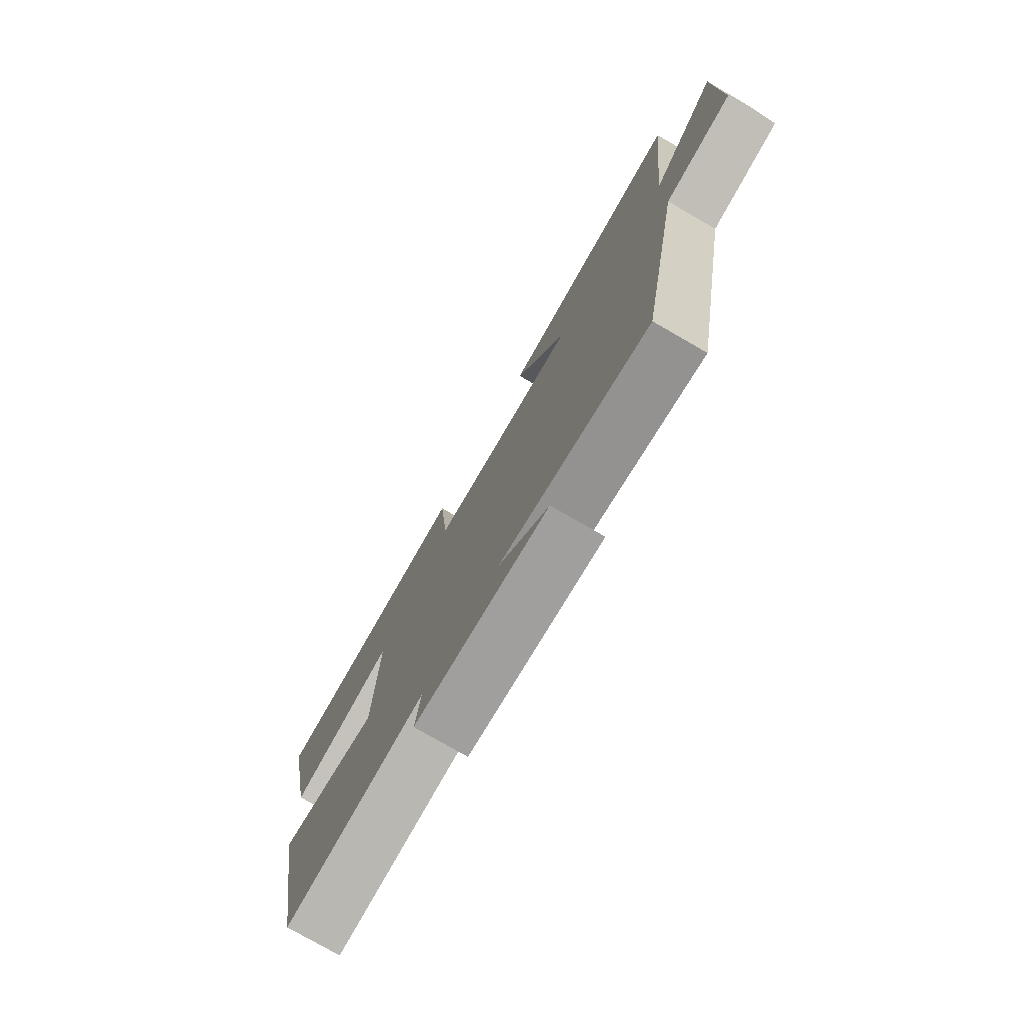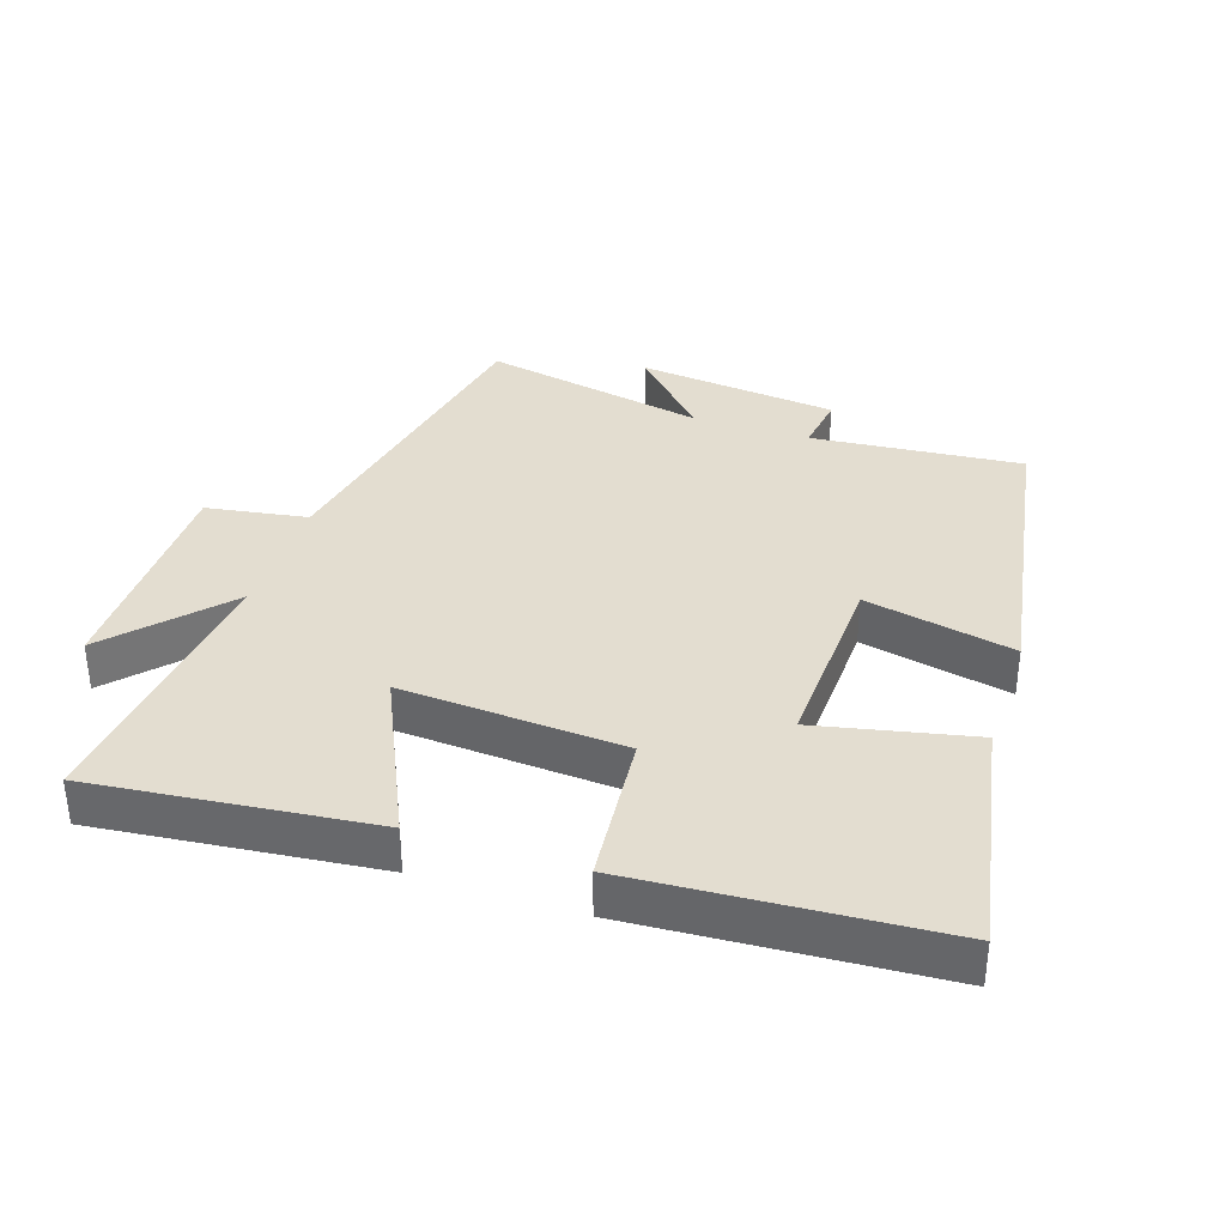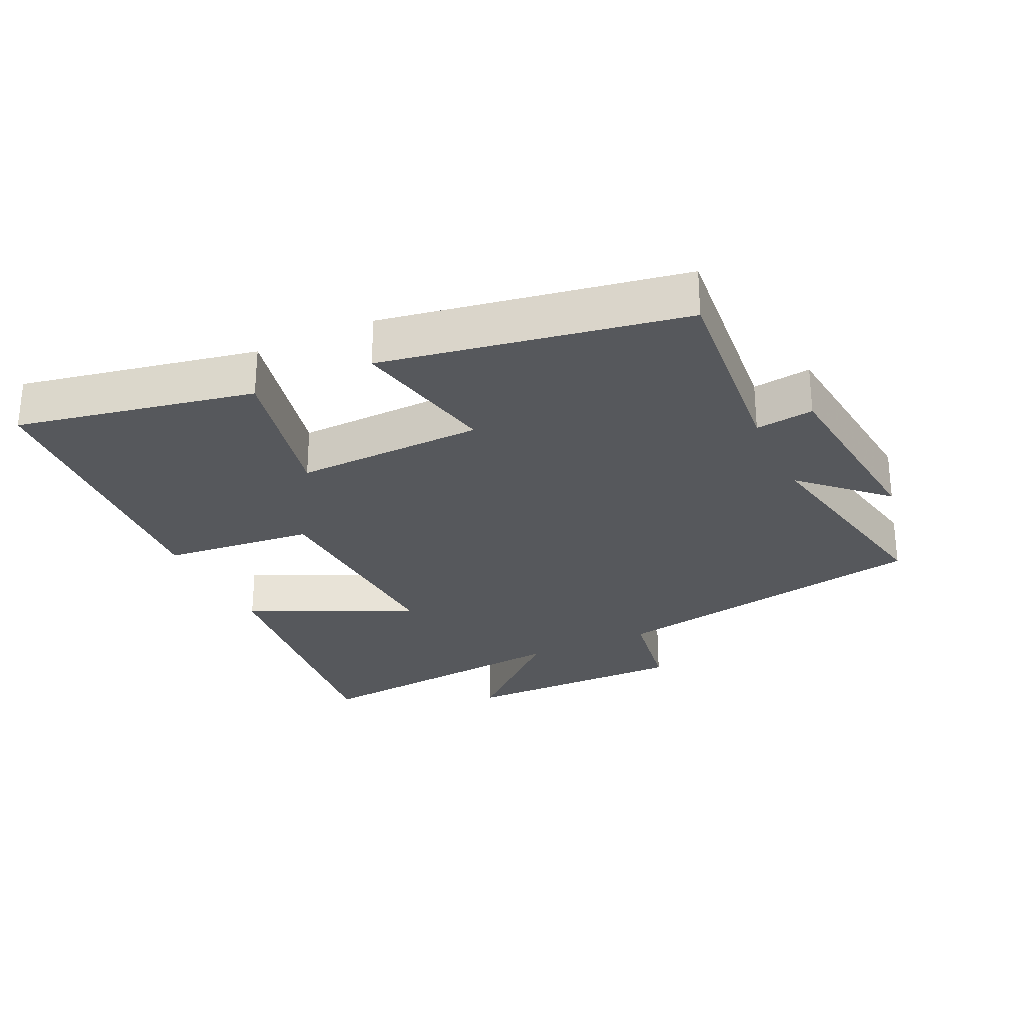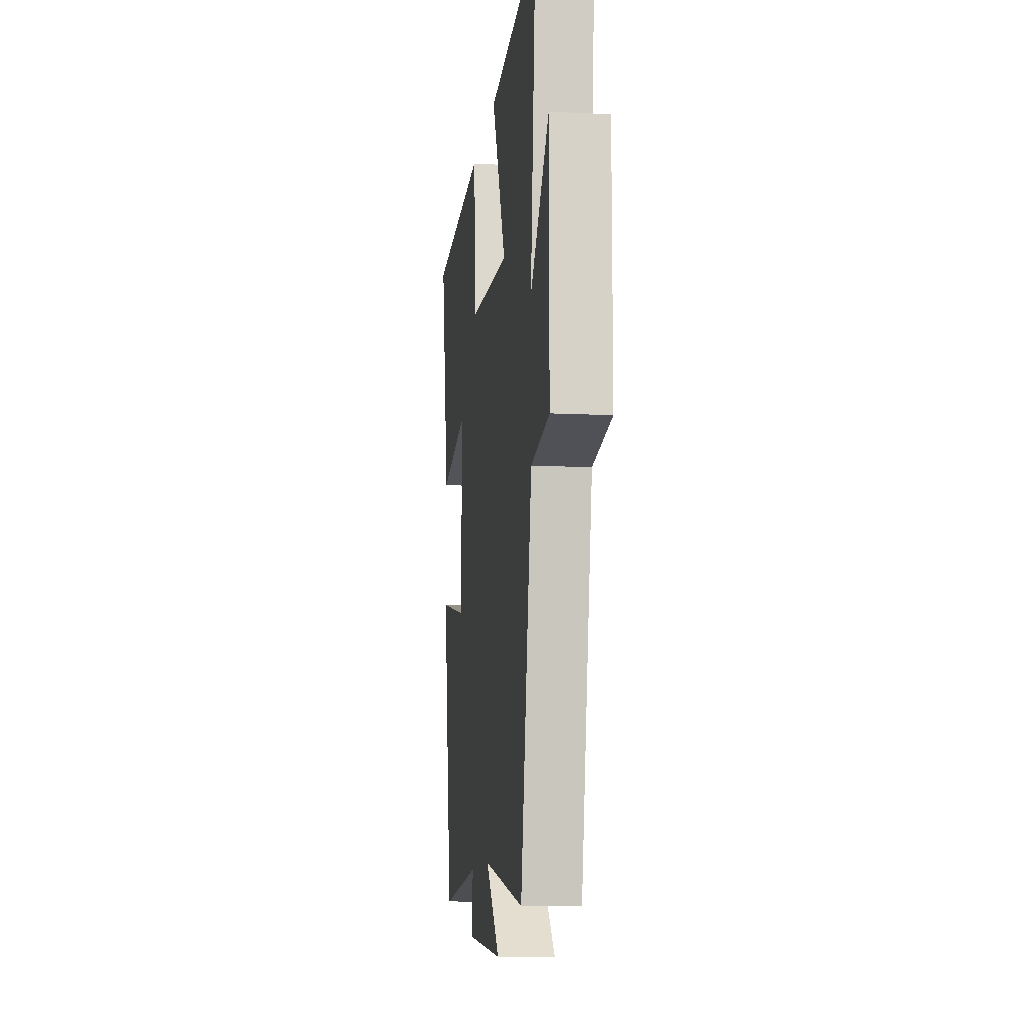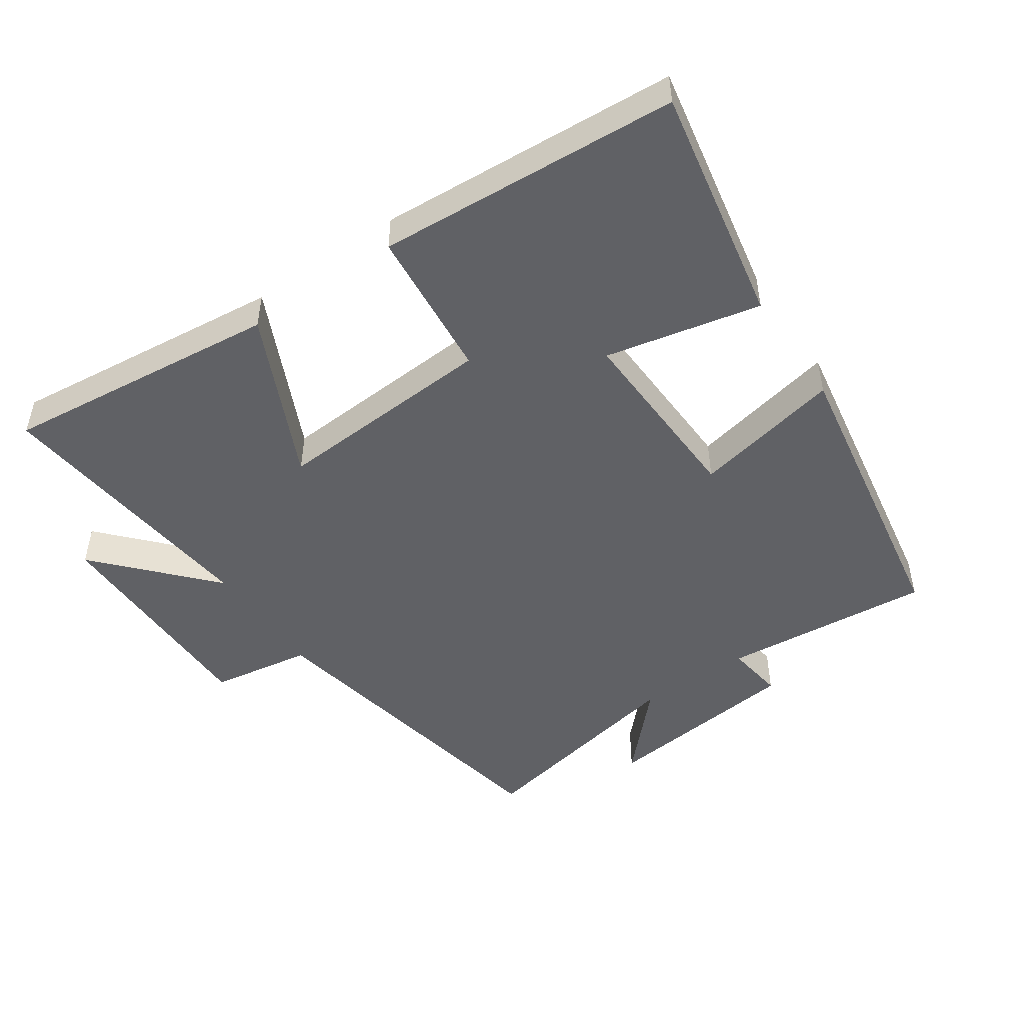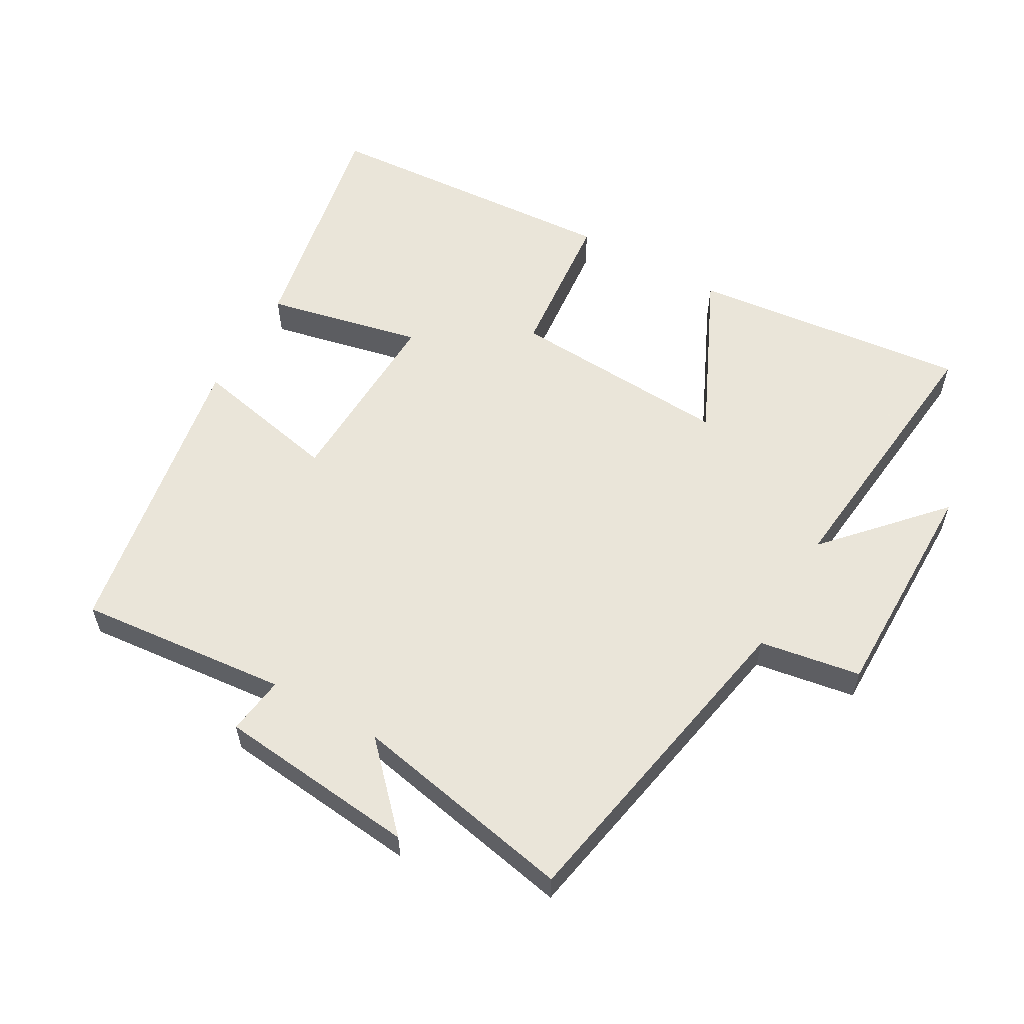
<metadata>
{"format":"obj","ext":"obj","renderer":"f3d","projection":"perspective","resolution":1024,"background":"white","views":[{"elev":-77.1,"azim":-120.0,"up":"+Z"},{"elev":35.6,"azim":18.5,"up":"+Y"},{"elev":-27.7,"azim":115.1,"up":"+Y"},{"elev":-11.2,"azim":-97.1,"up":"+Z"},{"elev":-49.0,"azim":34.5,"up":"+Y"},{"elev":57.7,"azim":-150.4,"up":"+Y"}]}
</metadata>
<code>
v -0.407 0.07 -0.567
v -0.5 0.07 -0.074
v -0.652 0.07 -0.049
v -0.652 0.07 0.295
v -0.5 0.07 0.128
v -0.544 0.07 0.546
v -0.126 0.07 0.5
v -0.242 0.07 0.251
v 0.092 0.07 0.271
v 0.114 0.07 0.5
v 0.569 0.07 0.47
v 0.5 0.07 0.111
v 0.266 0.07 0.162
v 0.276 0.07 -0.124
v 0.5 0.07 -0.077
v 0.422 0.07 -0.53
v 0.106 0.07 -0.5
v 0.118 0.07 -0.588
v -0.184 0.07 -0.62
v -0.07 0.07 -0.5
v -0.407 0 -0.567
v -0.5 0 -0.074
v -0.652 0 -0.049
v -0.652 0 0.295
v -0.5 0 0.128
v -0.544 0 0.546
v -0.126 0 0.5
v -0.242 0 0.251
v 0.092 0 0.271
v 0.114 0 0.5
v 0.569 0 0.47
v 0.5 0 0.111
v 0.266 0 0.162
v 0.276 0 -0.124
v 0.5 0 -0.077
v 0.422 0 -0.53
v 0.106 0 -0.5
v 0.118 0 -0.588
v -0.184 0 -0.62
v -0.07 0 -0.5
f 17 18 19 20
f 14 15 16 17
f 13 14 17 20
f 10 11 12 13
f 9 10 13
f 8 9 13 20
f 5 6 7 8
f 5 8 20 1
f 2 3 4 5
f 1 2 5
f 40 39 38 37
f 37 36 35 34
f 40 37 34 33
f 33 32 31 30
f 33 30 29
f 40 33 29 28
f 28 27 26 25
f 21 40 28 25
f 25 24 23 22
f 25 22 21
f 1 21 22 2
f 2 22 23 3
f 3 23 24 4
f 4 24 25 5
f 5 25 26 6
f 6 26 27 7
f 7 27 28 8
f 8 28 29 9
f 9 29 30 10
f 10 30 31 11
f 11 31 32 12
f 12 32 33 13
f 13 33 34 14
f 14 34 35 15
f 15 35 36 16
f 16 36 37 17
f 17 37 38 18
f 18 38 39 19
f 19 39 40 20
f 20 40 21 1

</code>
